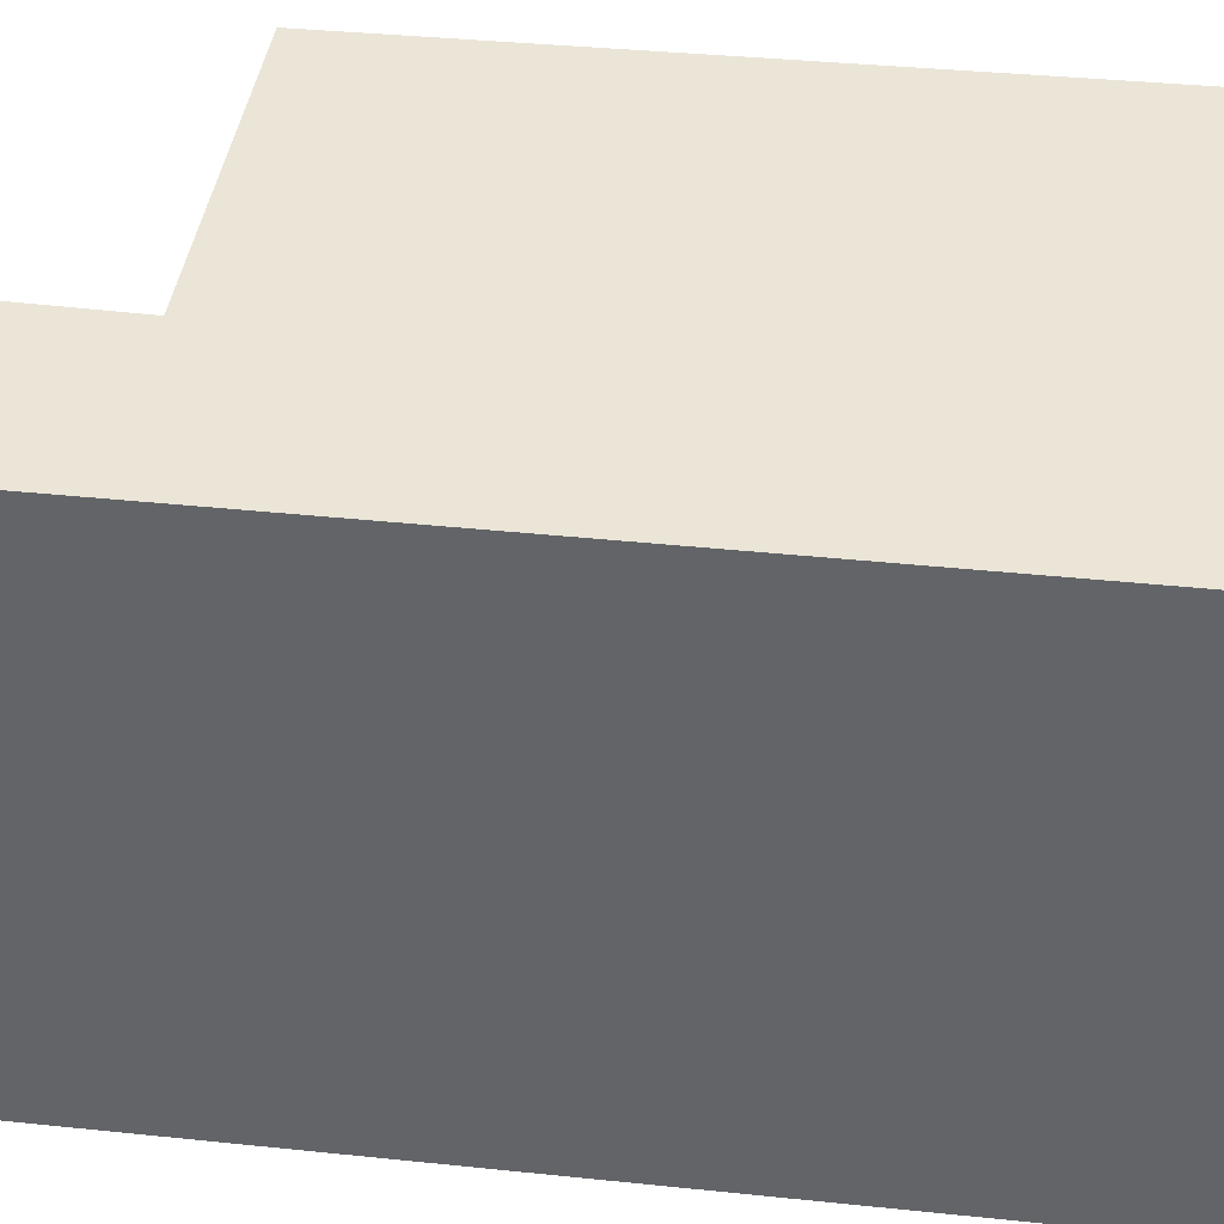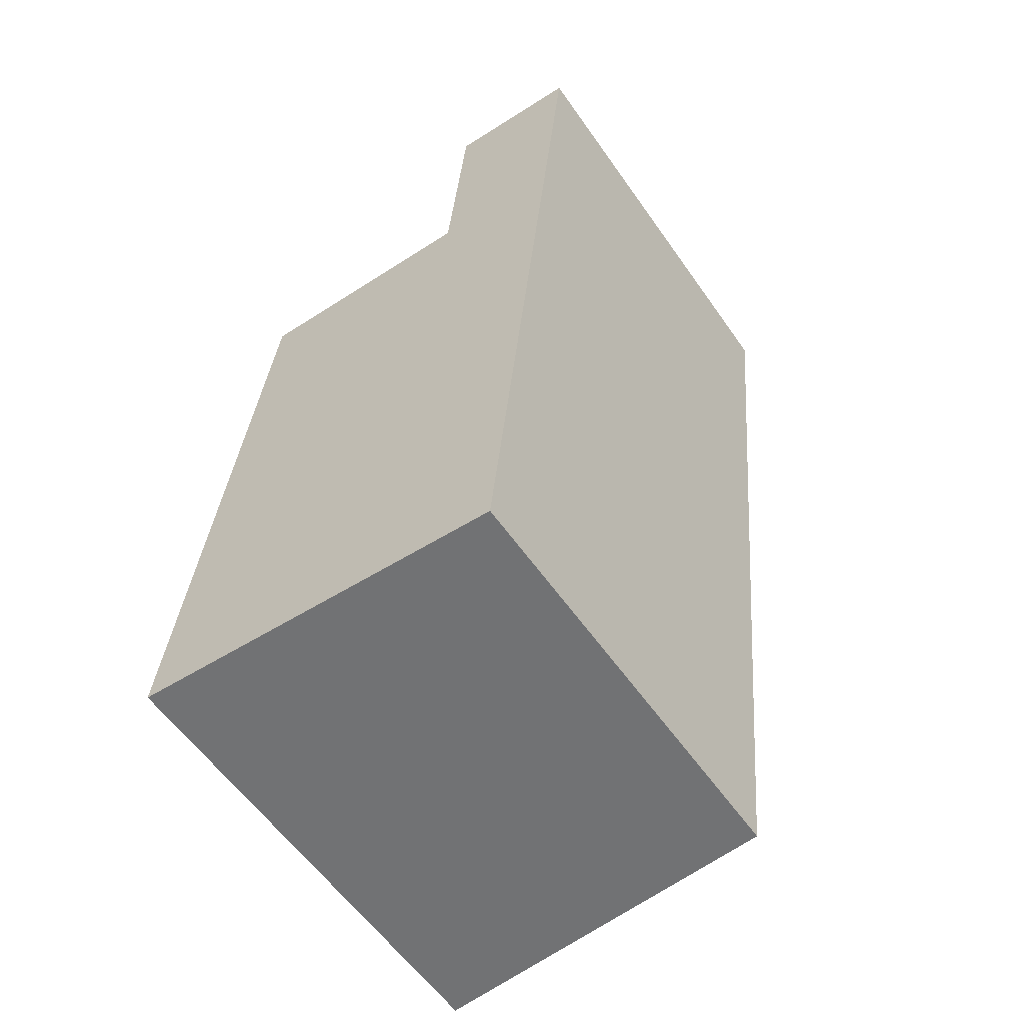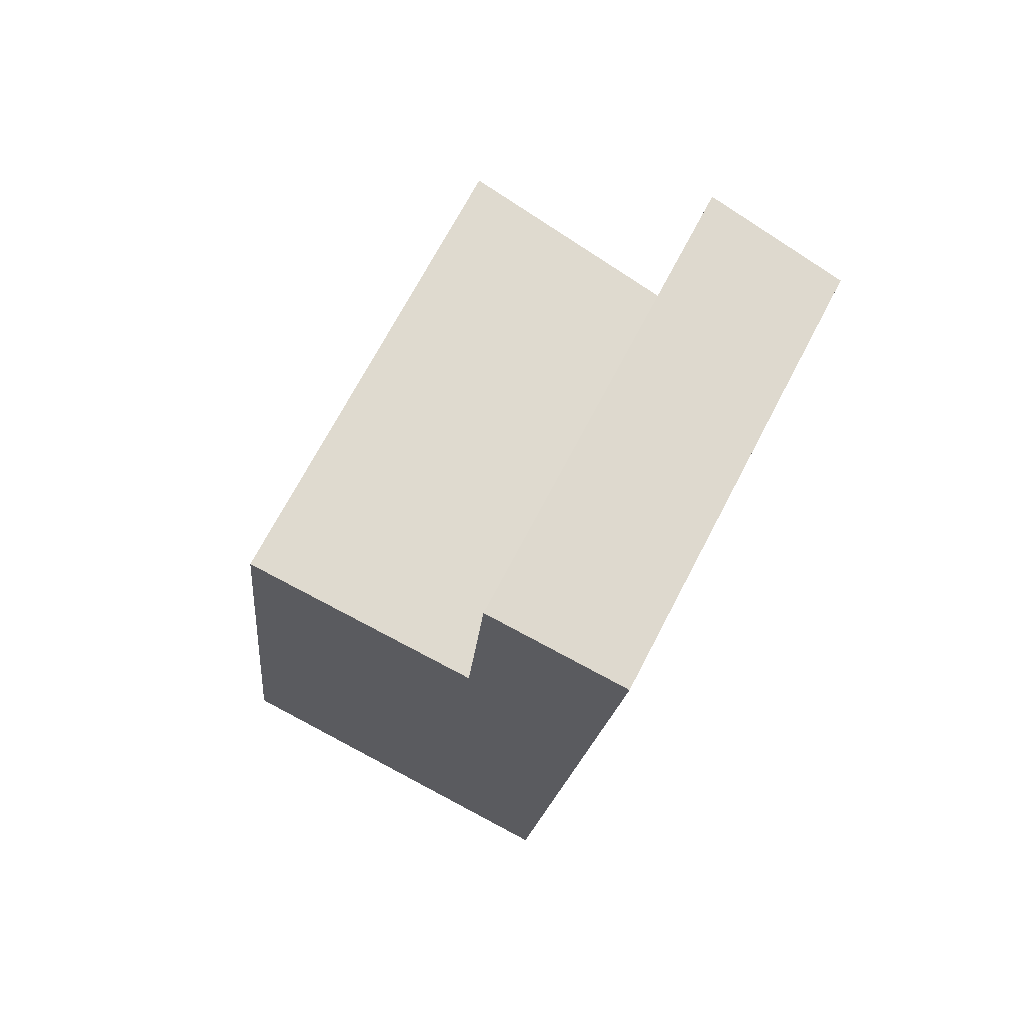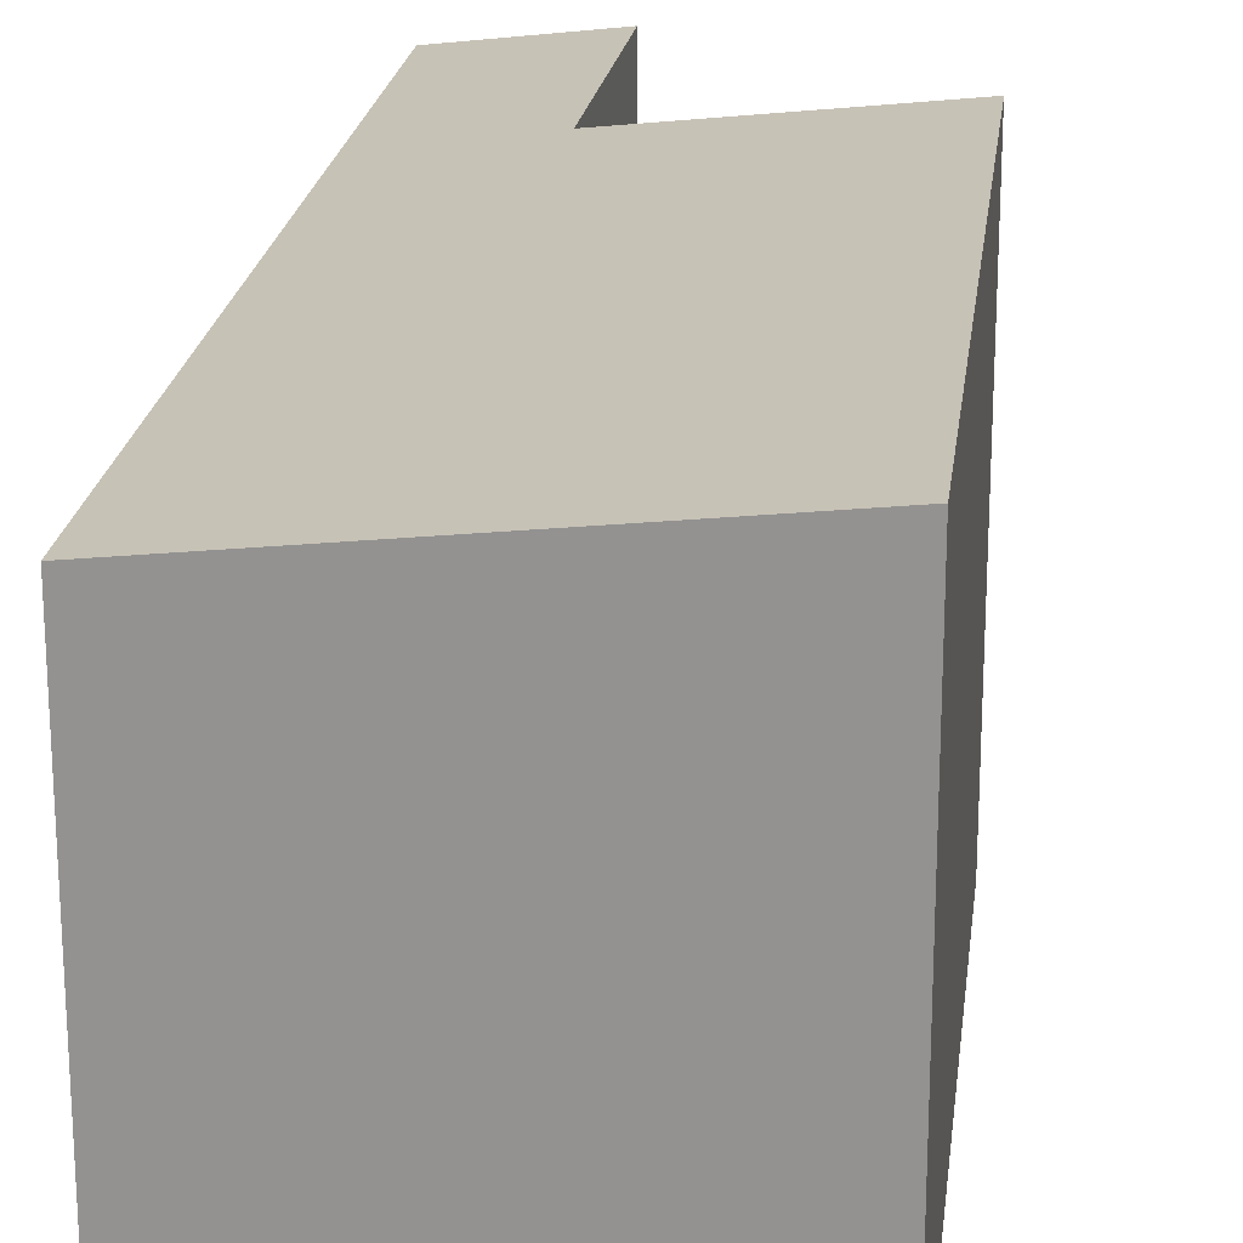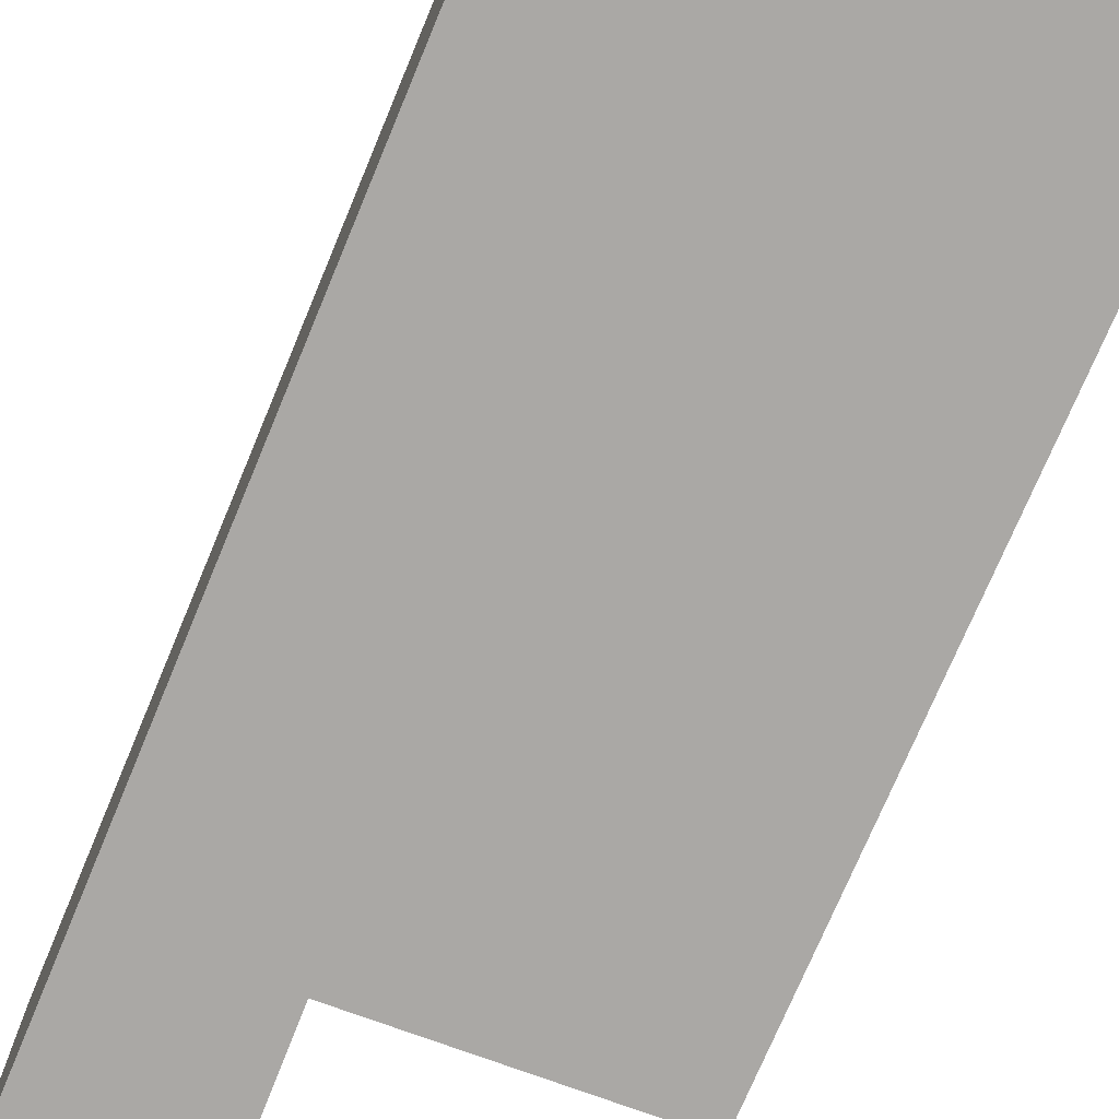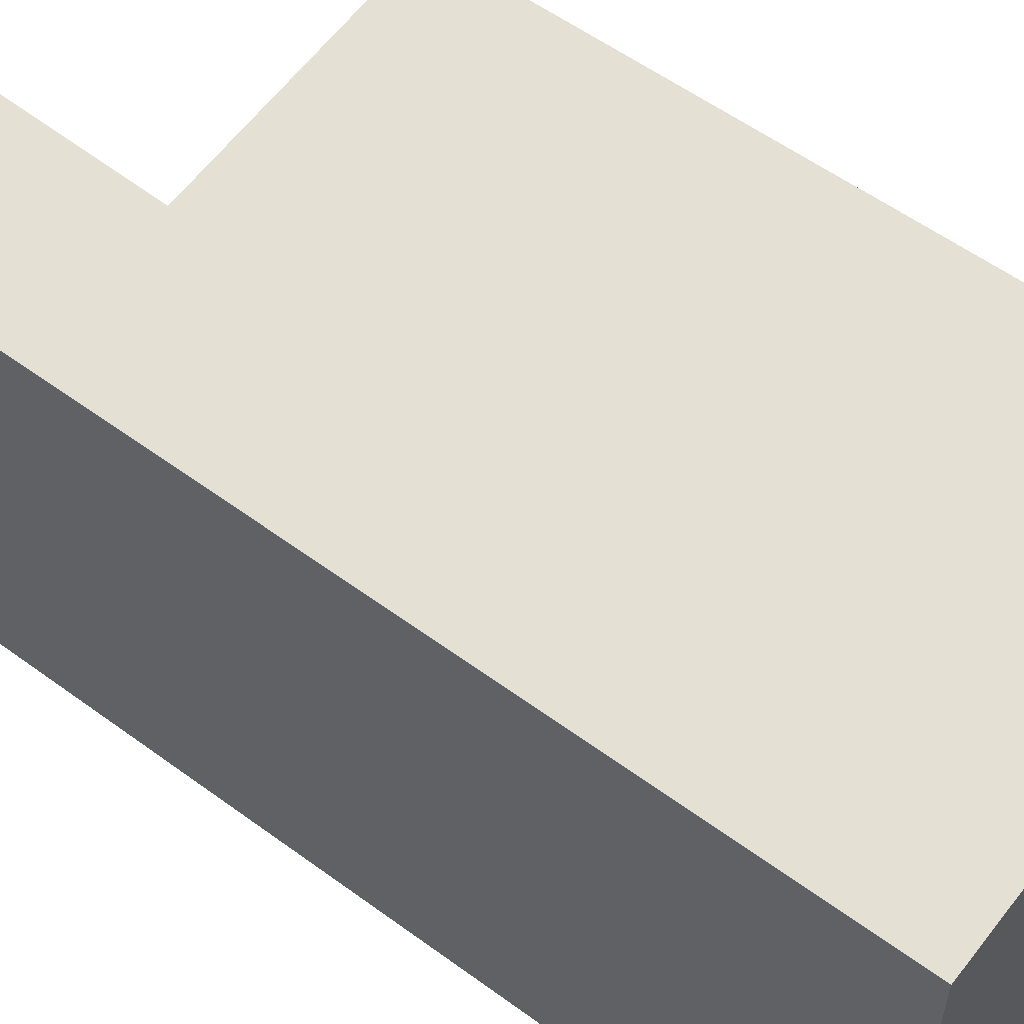
<metadata>
{"format":"obj","ext":"obj","renderer":"f3d","projection":"perspective","resolution":1024,"background":"white","views":[{"elev":37.9,"azim":103.6,"up":"+Y"},{"elev":-58.6,"azim":34.8,"up":"+Z"},{"elev":69.9,"azim":27.5,"up":"+Z"},{"elev":21.9,"azim":-166.7,"up":"+Y"},{"elev":-75.1,"azim":163.3,"up":"+Y"},{"elev":58.1,"azim":133.1,"up":"+Y"}]}
</metadata>
<code>
v  0.728 4.767 6.498
v  3.129 4.469 6.356
v  0 4.775 2.924e-16
v  3.953 4.303 1.301
v  3.789 4.303 -0.304
v  4.706 4.303 8.647
v  3.325 4.475 8.768
v  3.325 -5.369e-16 8.768
v  4.706 -5.295e-16 8.647
v  0.728 -3.979e-16 6.498
v  3.129 -3.892e-16 6.356
v  3.953 -7.966e-17 1.301
v  3.789 1.861e-17 -0.304
v  0 0 0
g defaultobject
f 1 2 3
f 3 4 5
f 4 3 6
f 6 3 2
f 6 2 7
f 8 6 7
f 6 8 9
f 10 2 1
f 2 10 11
f 9 4 6
f 4 9 12
f 4 12 5
f 5 12 13
f 5 14 3
f 14 5 13
f 14 1 3
f 1 14 10
f 2 8 7
f 8 2 11
f 9 11 12
f 11 9 8
f 12 14 13
f 14 12 10
f 10 12 11

</code>
